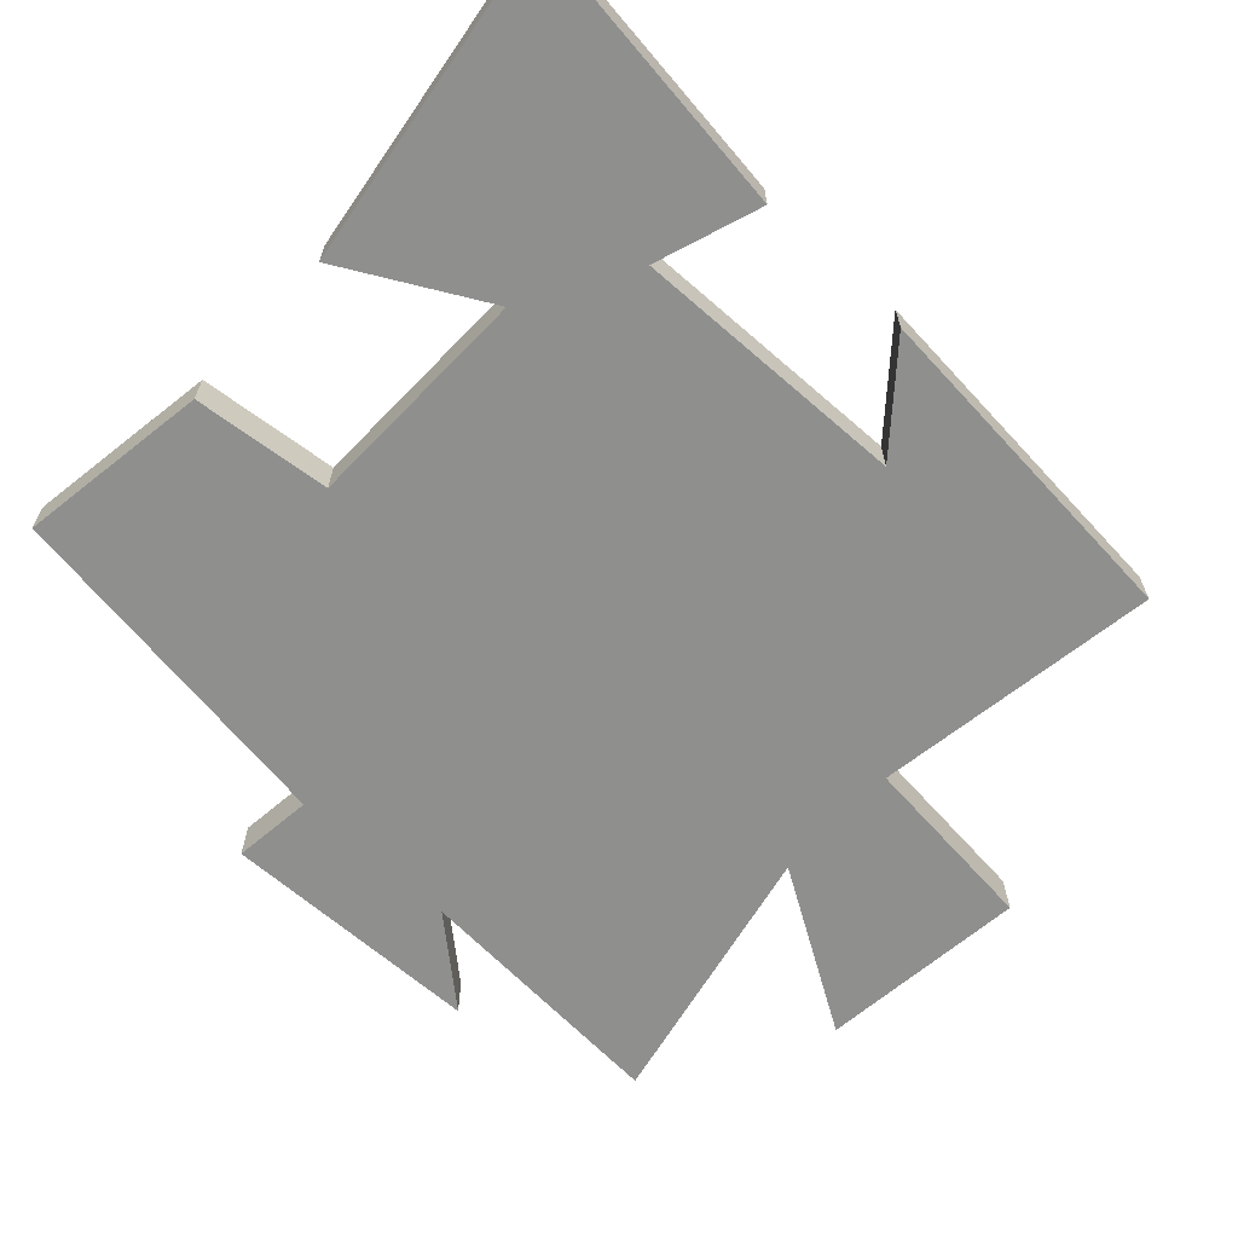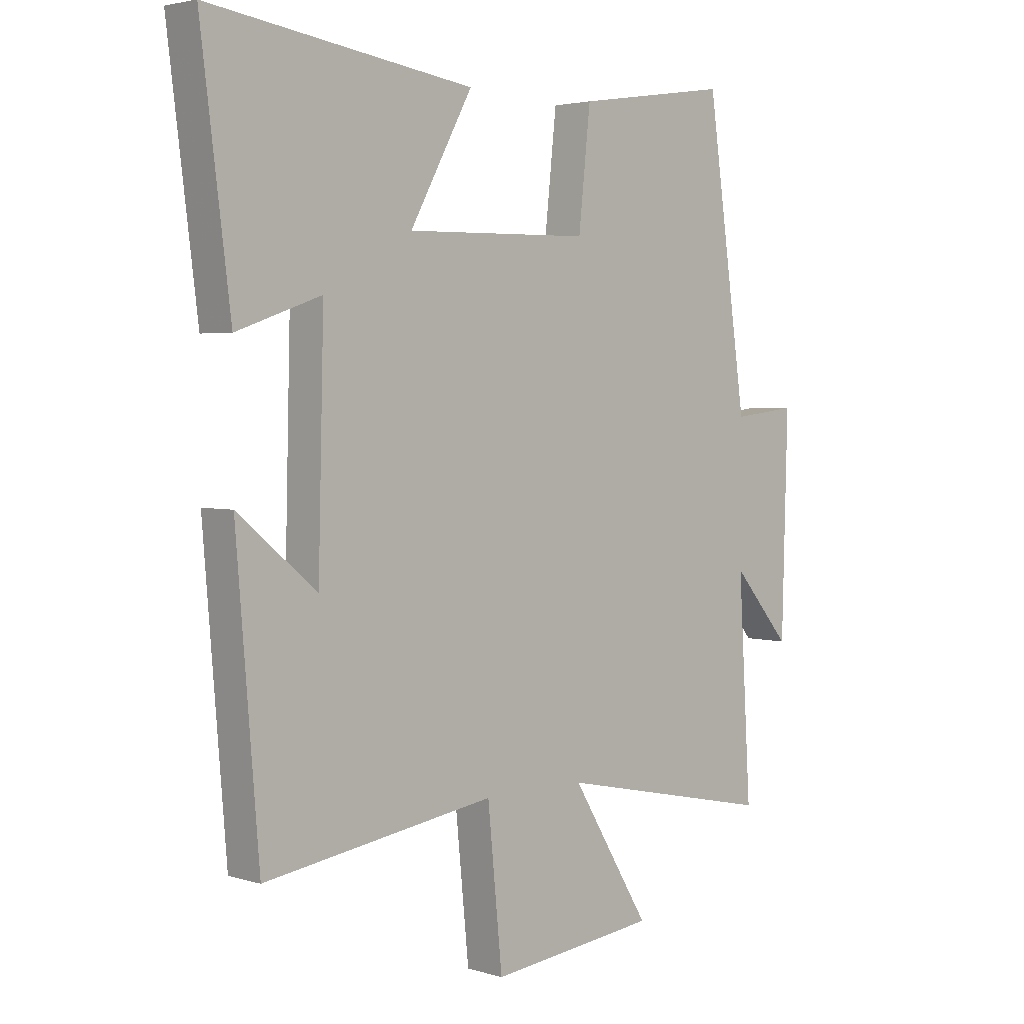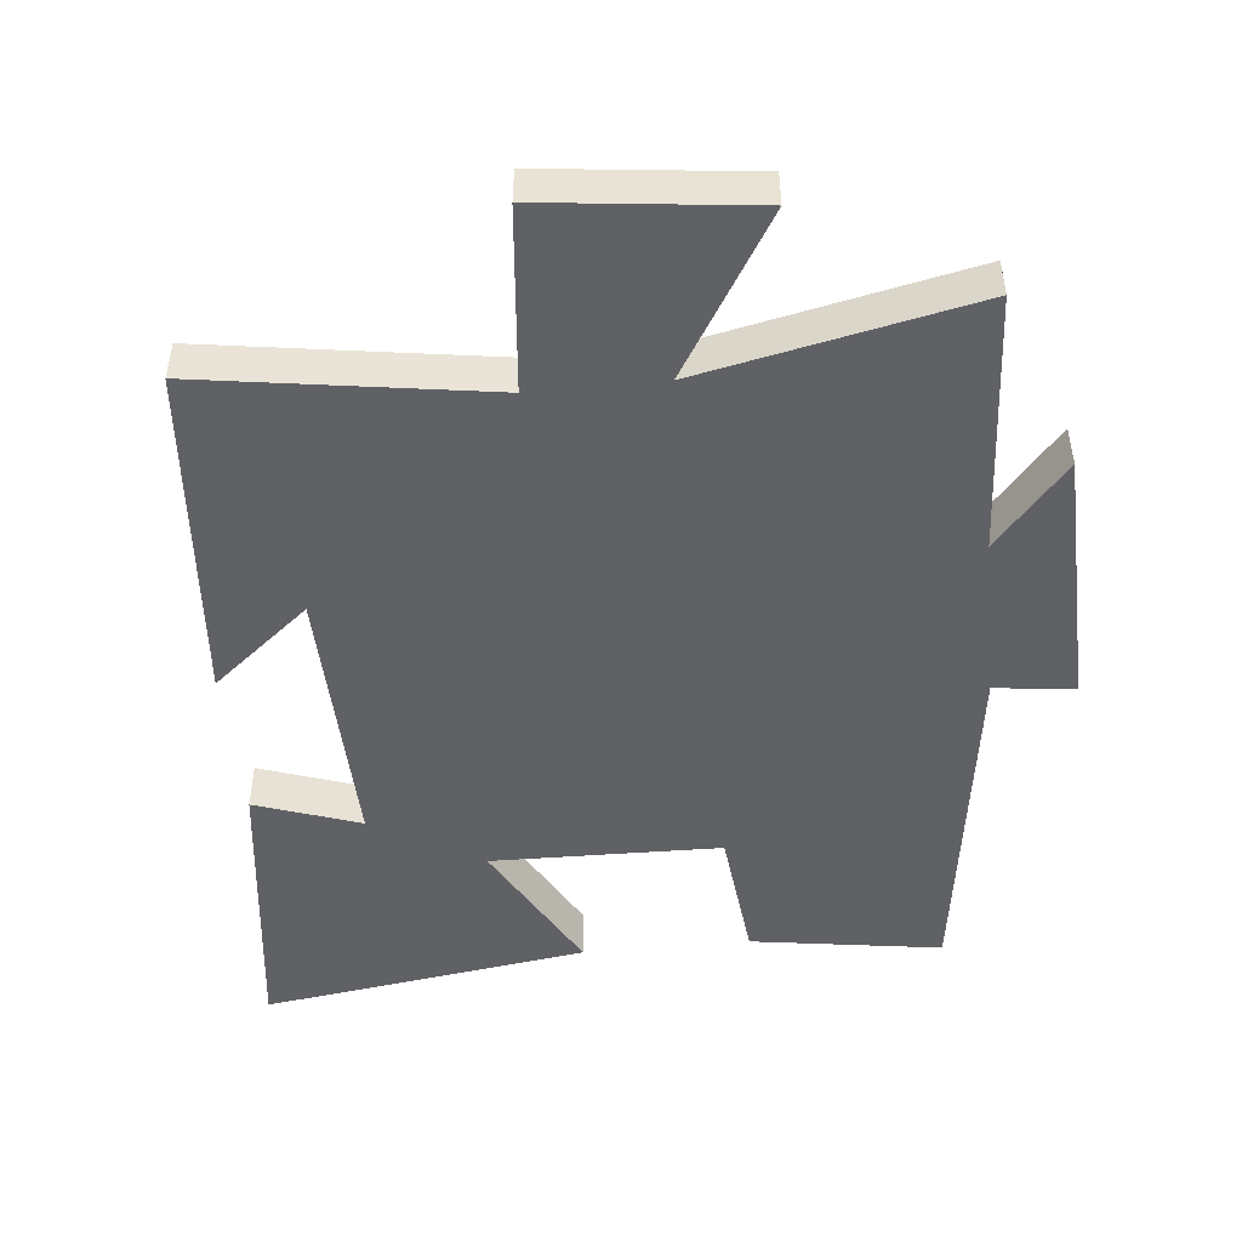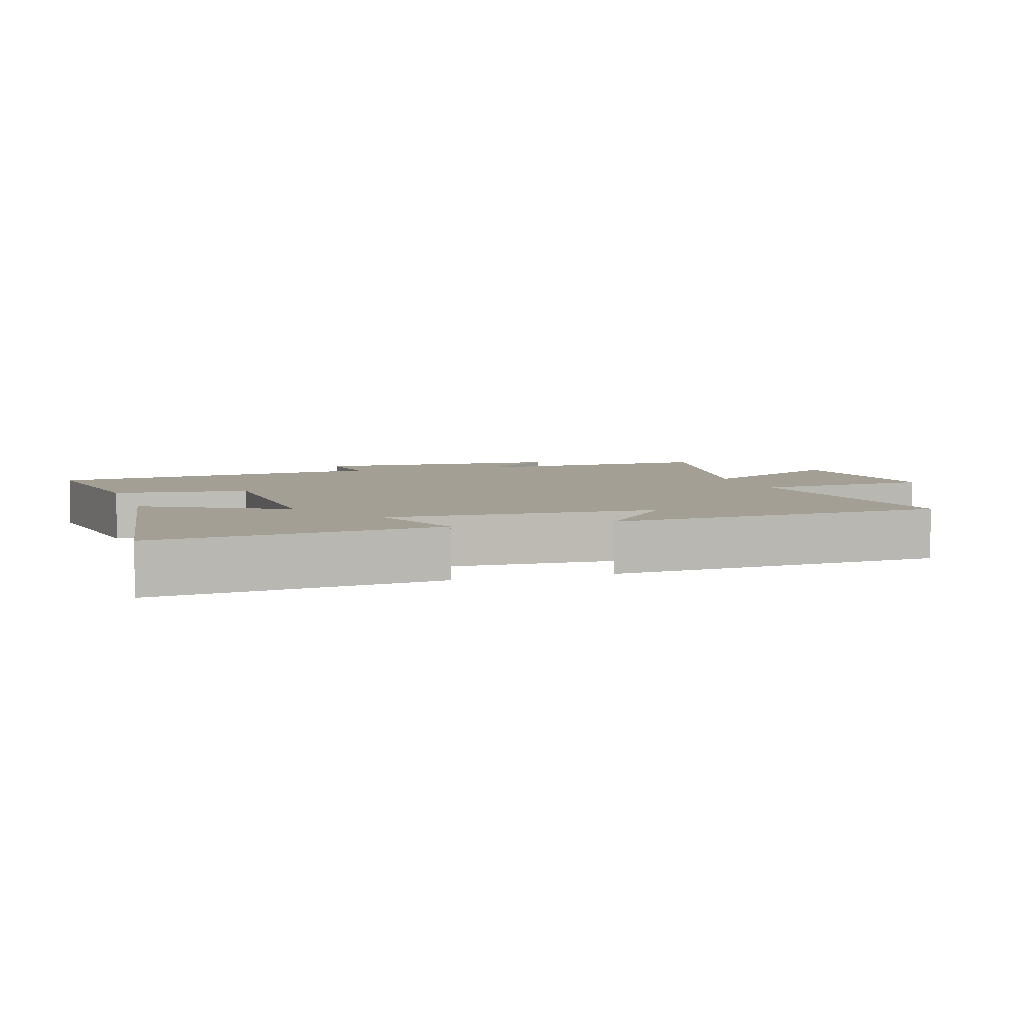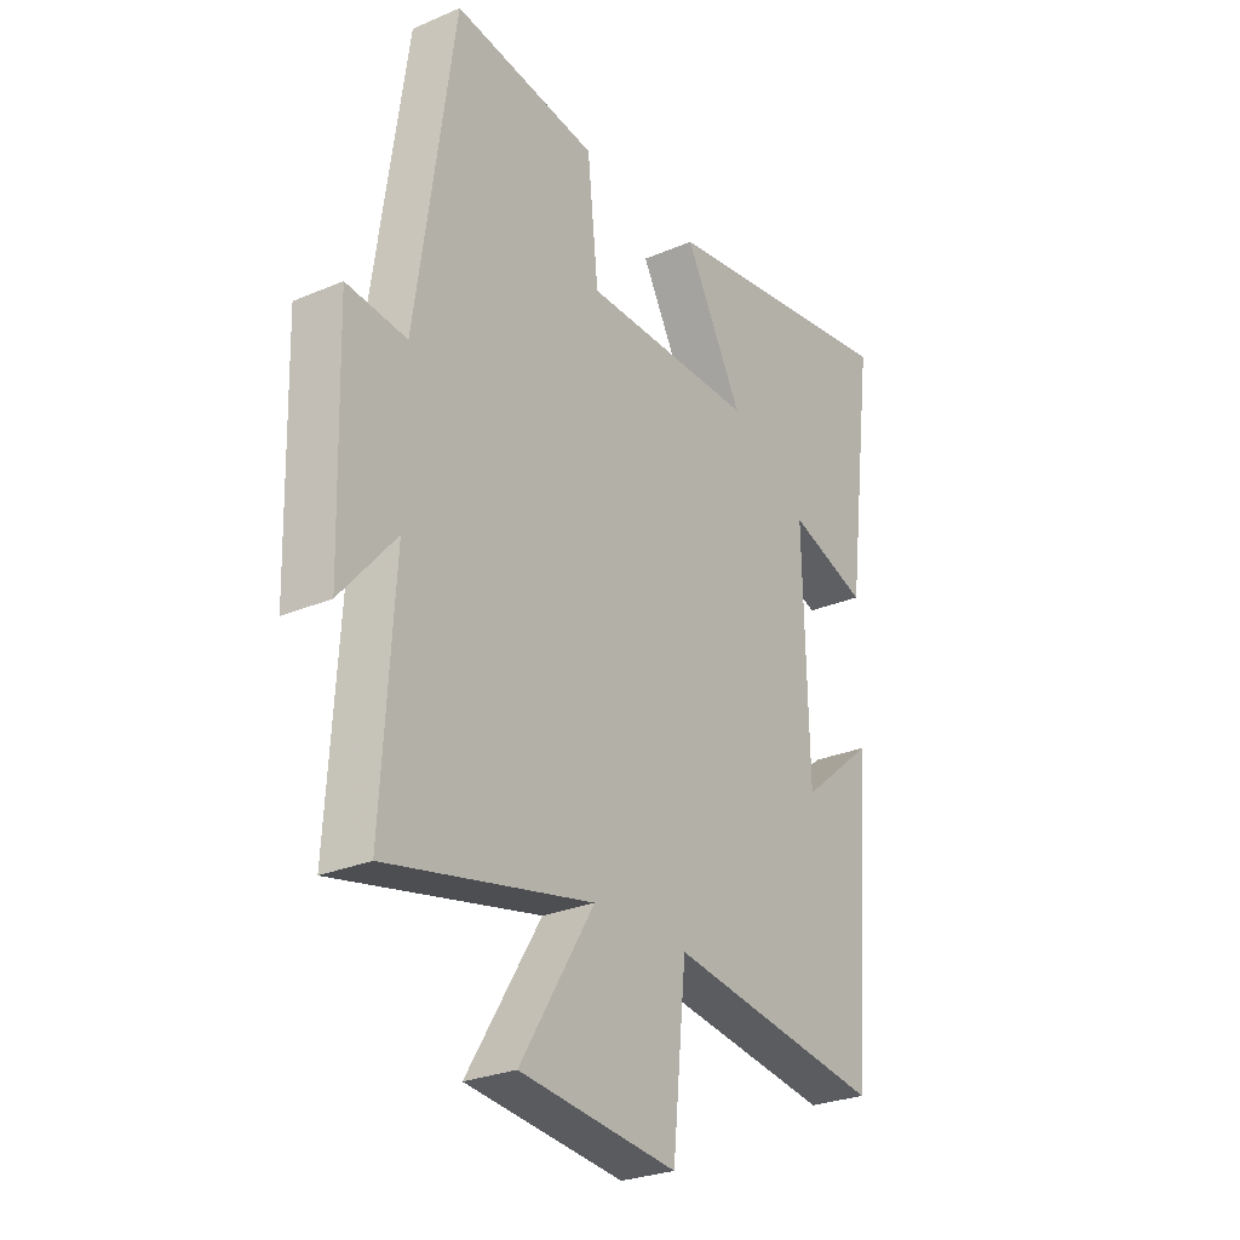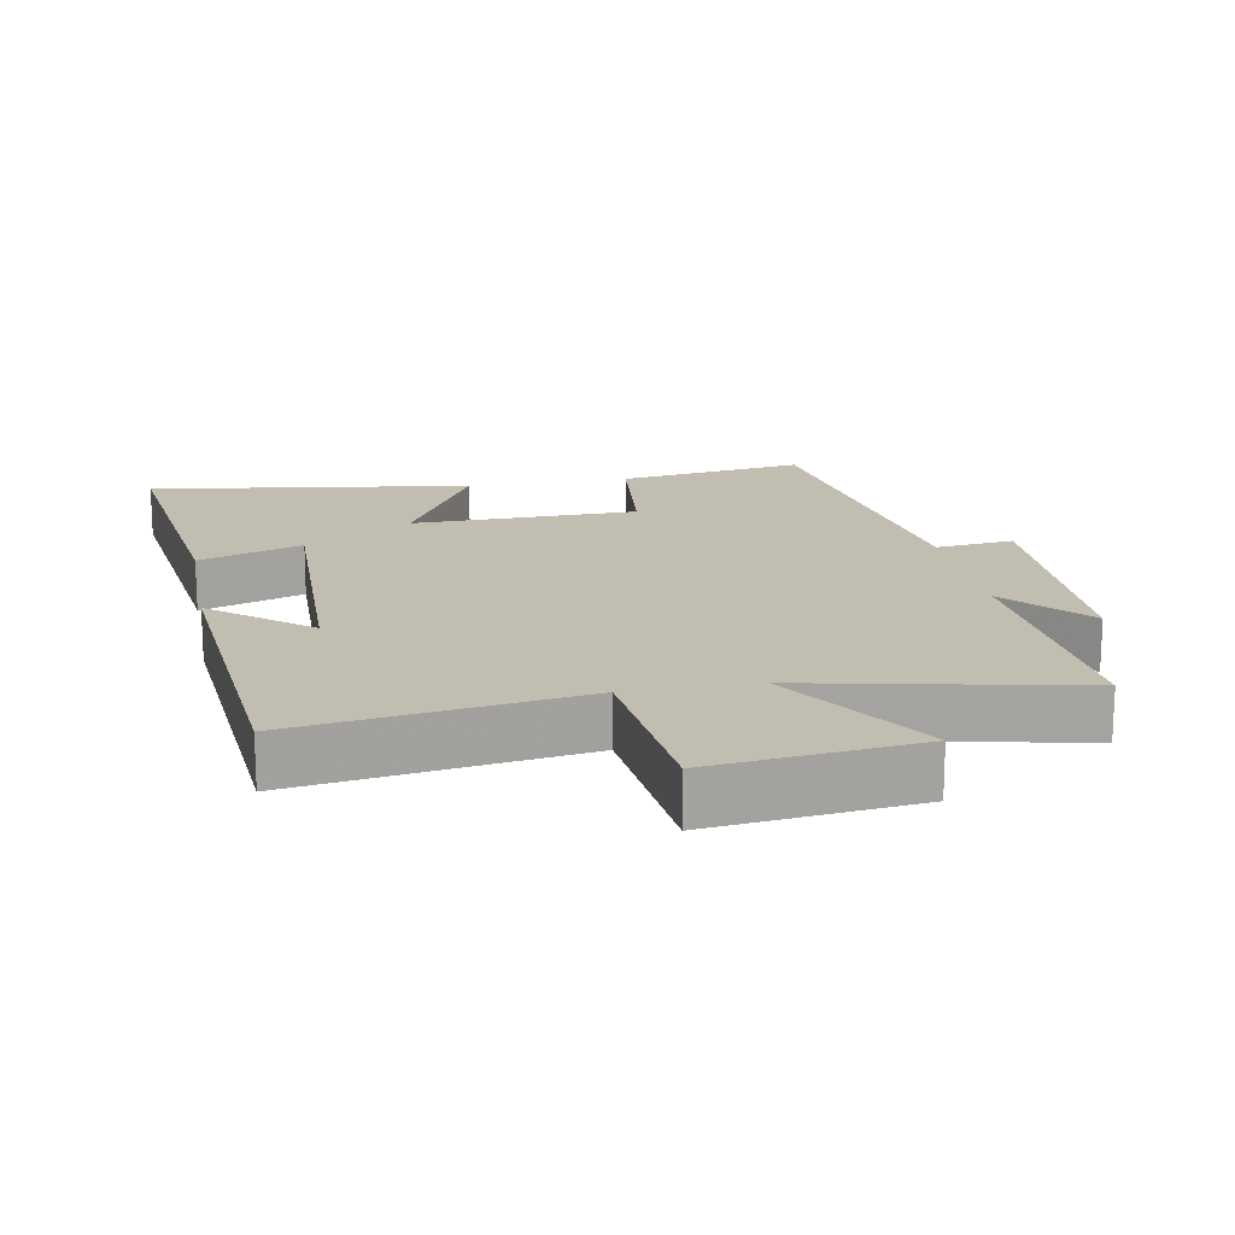
<metadata>
{"format":"obj","ext":"obj","renderer":"f3d","projection":"perspective","resolution":1024,"background":"white","views":[{"elev":-65.1,"azim":47.2,"up":"+Y"},{"elev":3.2,"azim":135.8,"up":"+Z"},{"elev":-48.1,"azim":-174.3,"up":"+Y"},{"elev":5.3,"azim":72.5,"up":"+Y"},{"elev":-27.1,"azim":-56.4,"up":"+Z"},{"elev":16.8,"azim":169.4,"up":"+Y"}]}
</metadata>
<code>
v 0.46 0.07 -0.562
v 0.05 0.07 -0.5
v 0.024 0.07 -0.763
v -0.274 0.07 -0.729
v -0.134 0.07 -0.5
v -0.523 0.07 -0.583
v -0.5 0.07 -0.206
v -0.604 0.07 -0.327
v -0.614 0.07 0.049
v -0.5 0.07 0.036
v -0.428 0.07 0.541
v -0.155 0.07 0.5
v -0.134 0.07 0.303
v 0.194 0.07 0.297
v 0.083 0.07 0.5
v 0.552 0.07 0.569
v 0.5 0.07 0.154
v 0.35 0.07 0.206
v 0.36 0.07 -0.188
v 0.5 0.07 -0.072
v 0.46 0 -0.562
v 0.05 0 -0.5
v 0.024 0 -0.763
v -0.274 0 -0.729
v -0.134 0 -0.5
v -0.523 0 -0.583
v -0.5 0 -0.206
v -0.604 0 -0.327
v -0.614 0 0.049
v -0.5 0 0.036
v -0.428 0 0.541
v -0.155 0 0.5
v -0.134 0 0.303
v 0.194 0 0.297
v 0.083 0 0.5
v 0.552 0 0.569
v 0.5 0 0.154
v 0.35 0 0.206
v 0.36 0 -0.188
v 0.5 0 -0.072
f 19 20 1 2
f 18 19 2
f 16 17 18
f 15 16 18
f 14 15 18
f 13 14 18 2
f 10 11 12 13
f 10 13 2
f 7 8 9 10
f 7 10 2
f 5 6 7
f 5 7 2
f 2 3 4 5
f 22 21 40 39
f 22 39 38
f 38 37 36
f 38 36 35
f 38 35 34
f 22 38 34 33
f 33 32 31 30
f 22 33 30
f 30 29 28 27
f 22 30 27
f 27 26 25
f 22 27 25
f 25 24 23 22
f 1 21 22 2
f 2 22 23 3
f 3 23 24 4
f 4 24 25 5
f 5 25 26 6
f 6 26 27 7
f 7 27 28 8
f 8 28 29 9
f 9 29 30 10
f 10 30 31 11
f 11 31 32 12
f 12 32 33 13
f 13 33 34 14
f 14 34 35 15
f 15 35 36 16
f 16 36 37 17
f 17 37 38 18
f 18 38 39 19
f 19 39 40 20
f 20 40 21 1

</code>
